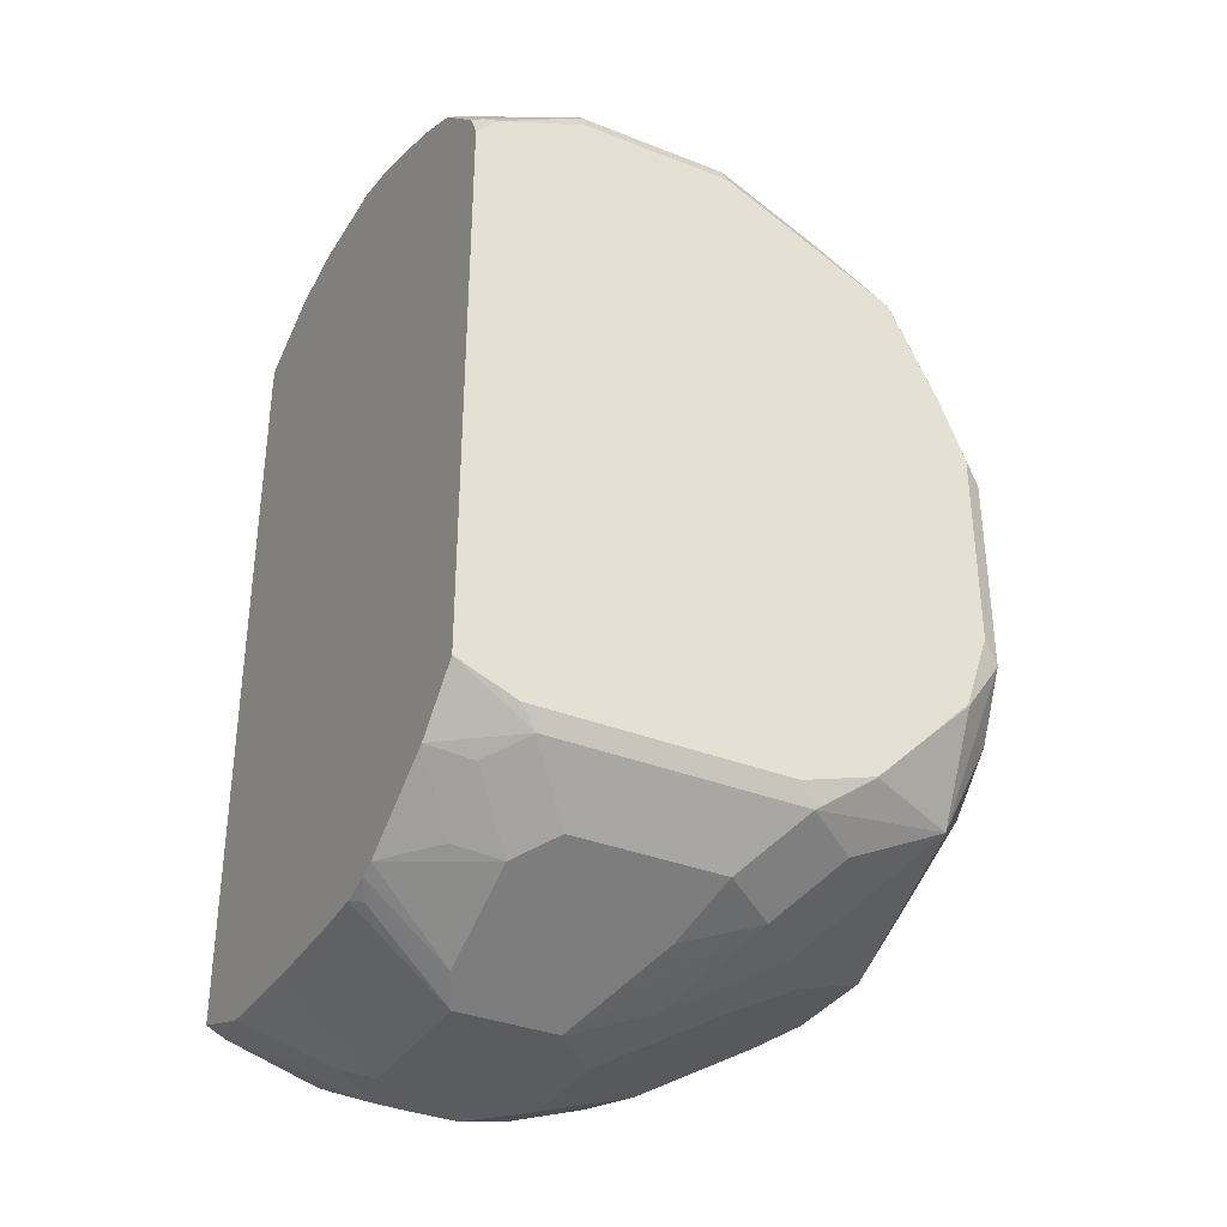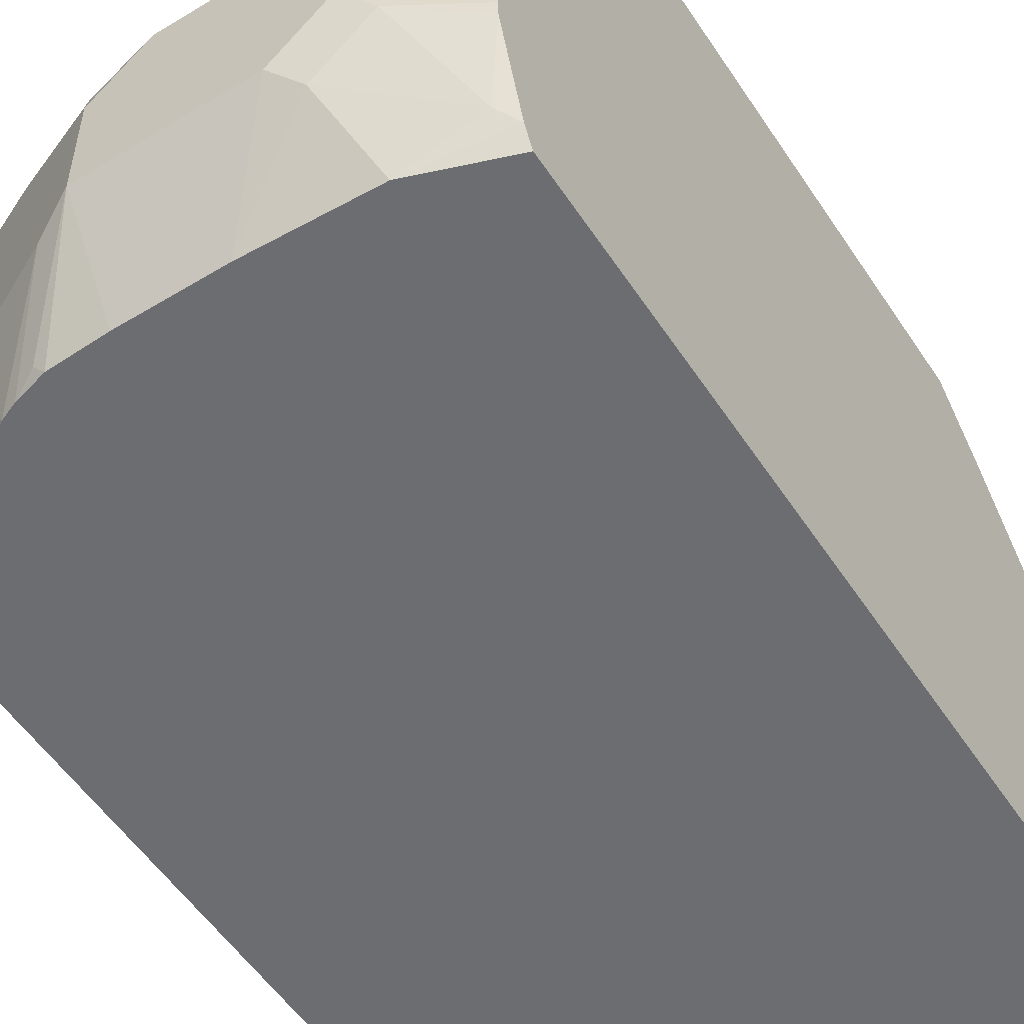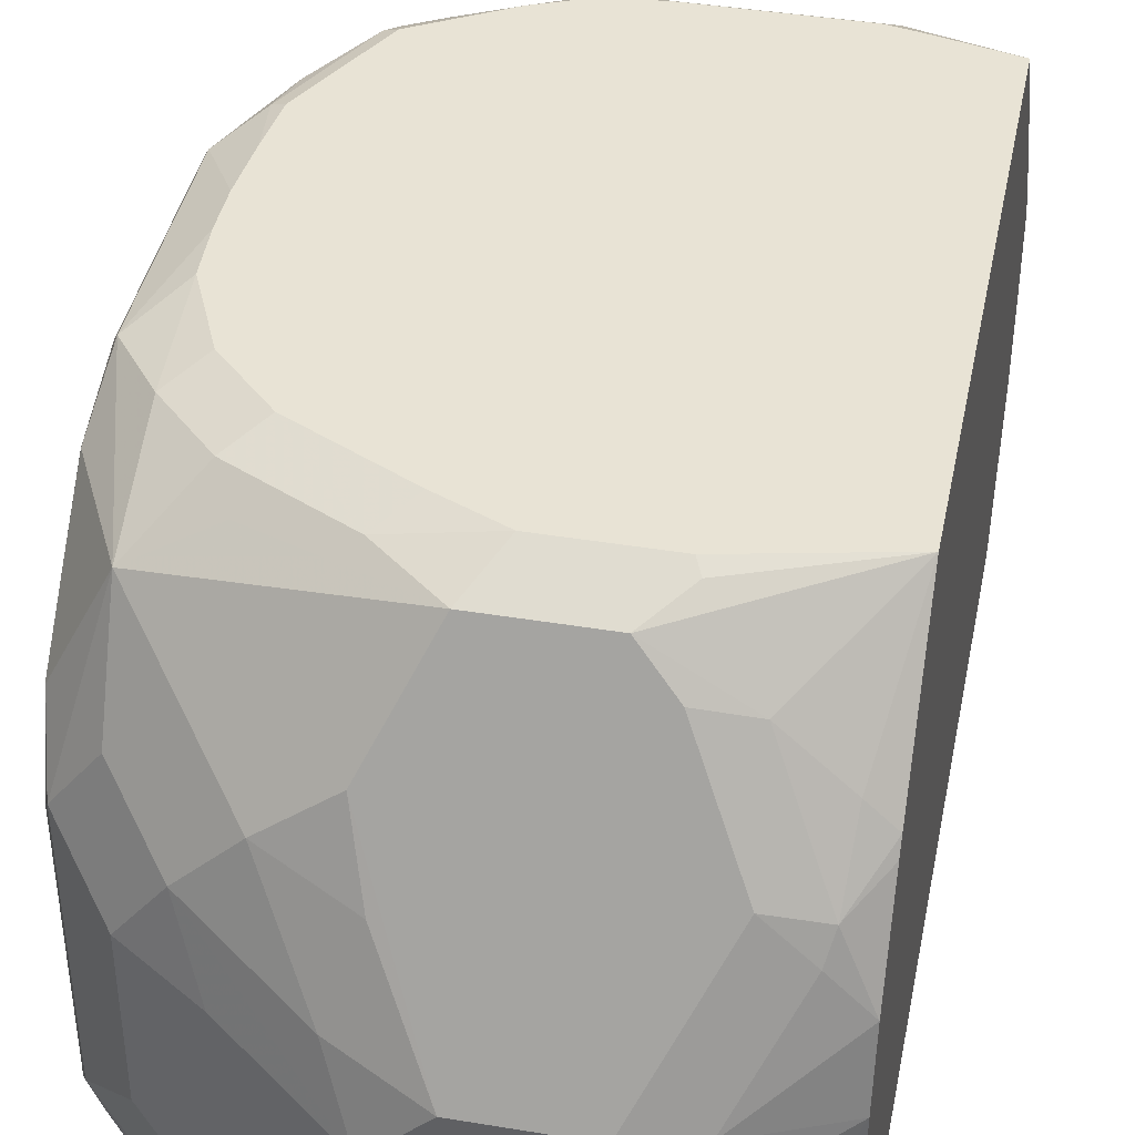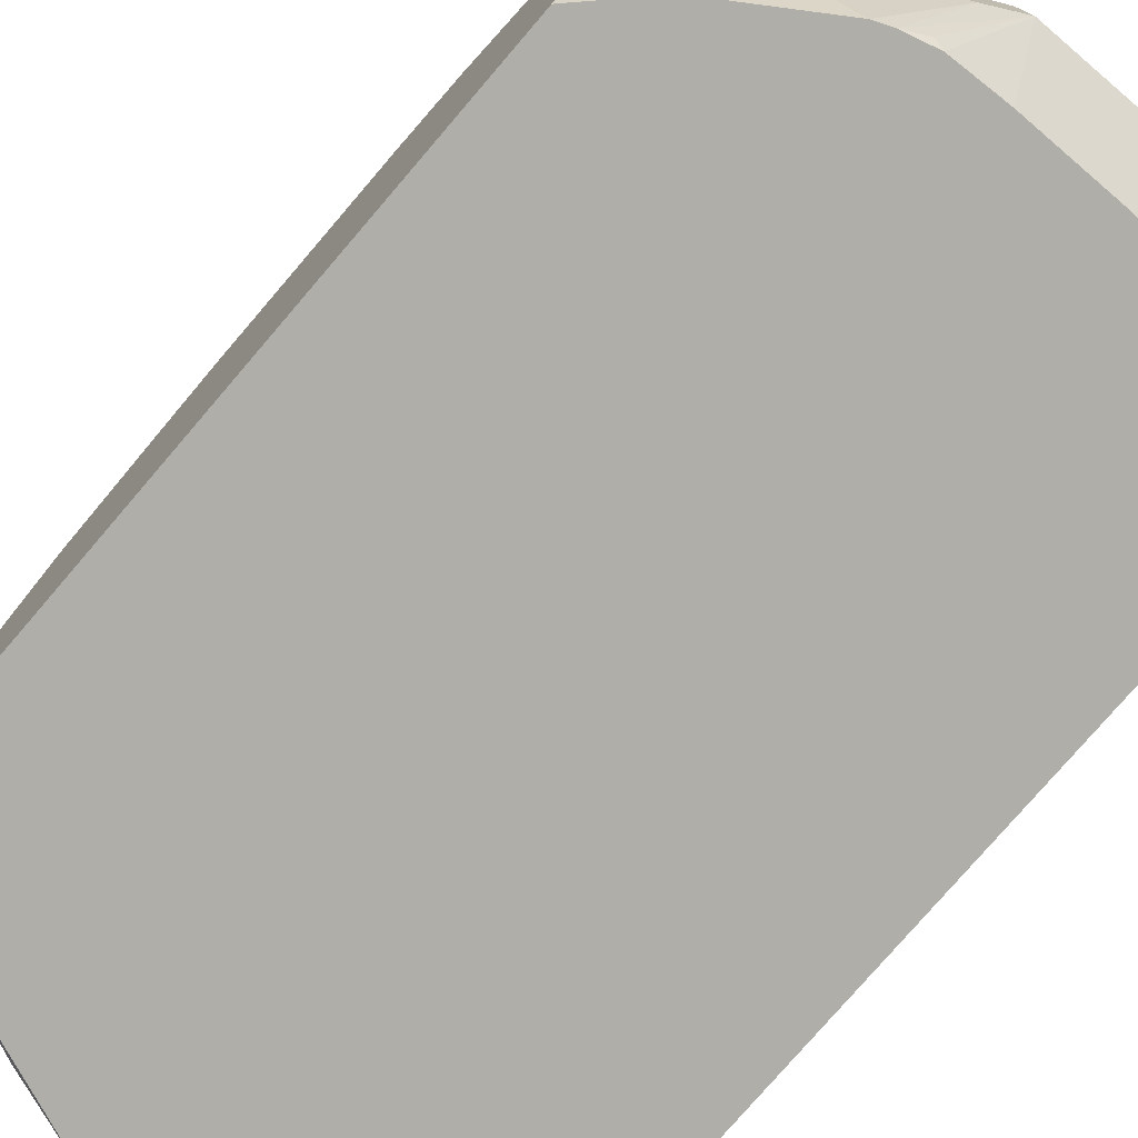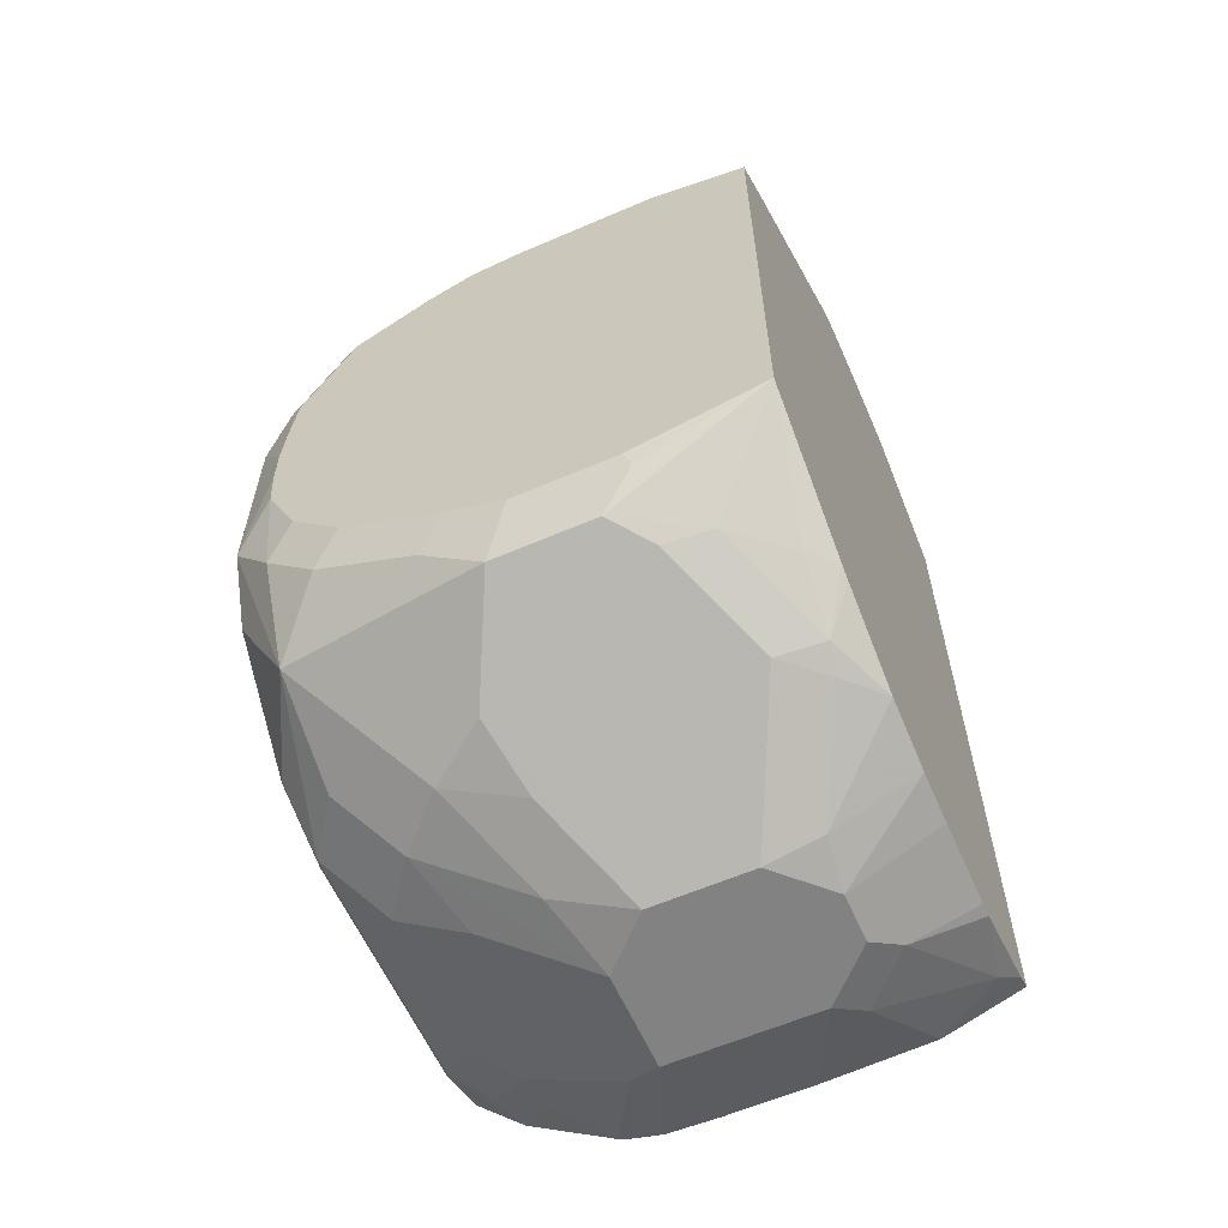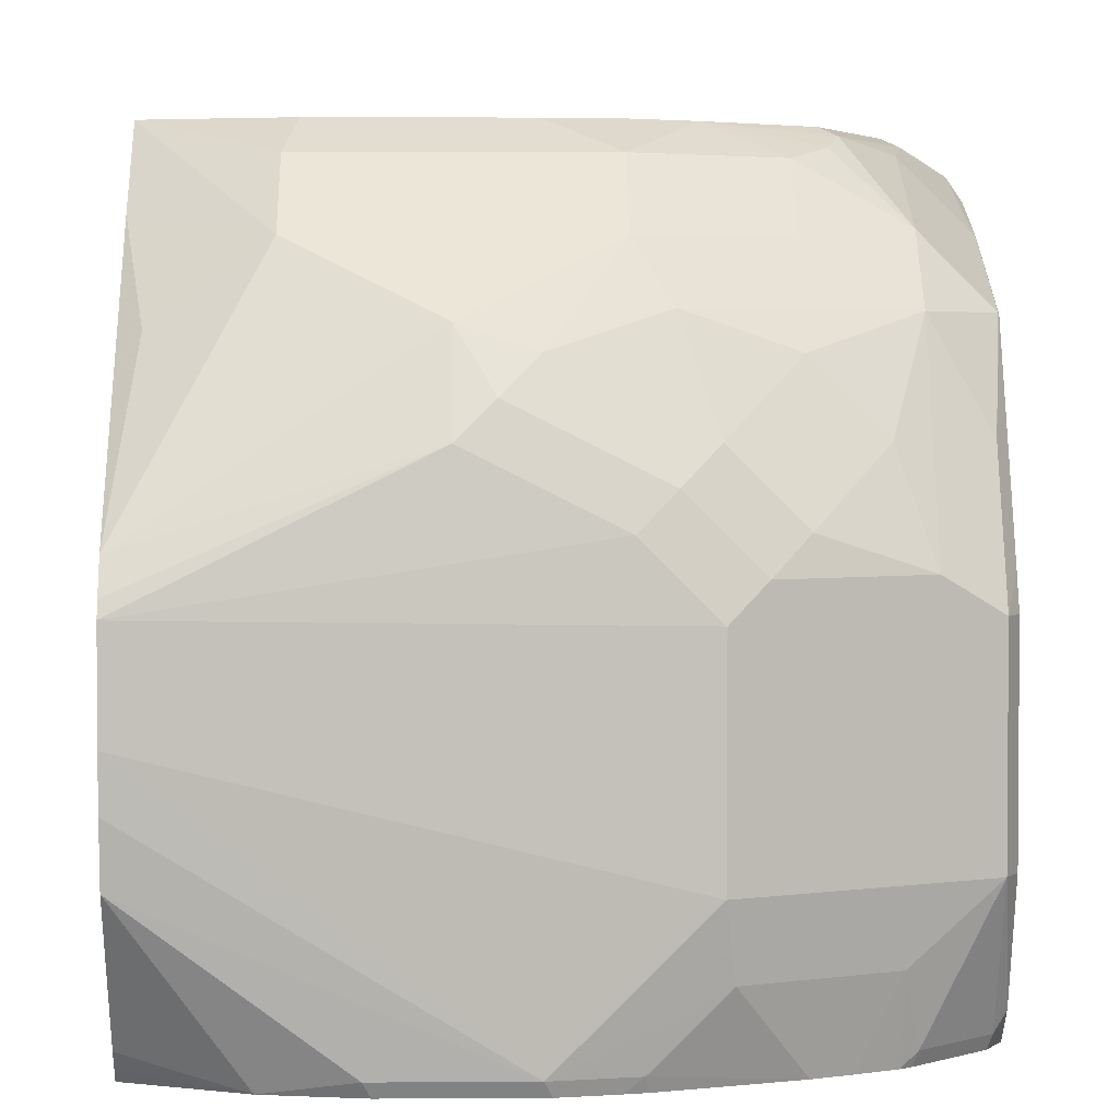
<metadata>
{"format":"obj","ext":"obj","renderer":"f3d","projection":"perspective","resolution":1024,"background":"white","views":[{"elev":-34.8,"azim":62.2,"up":"+Z"},{"elev":-54.0,"azim":-147.2,"up":"+Y"},{"elev":41.2,"azim":-168.6,"up":"+Y"},{"elev":-77.5,"azim":139.4,"up":"+Y"},{"elev":-60.7,"azim":-156.2,"up":"+Z"},{"elev":2.9,"azim":-1.2,"up":"+Y"}]}
</metadata>
<code>
v 0.2299 0.01678 -0.1369
v 0.2664 0.01066 -0.1385
v 0.2415 0.007103 -0.1563
v 0.1873 0.01678 -0.1369
v 0.2542 0.01678 -0.1263
v 0.309 0.01066 -0.1172
v 0.1989 0.007103 -0.1563
v 0.3019 0.003549 -0.1314
v 0.3303 -0.01066 -0.1385
v 0.3019 -0.01777 -0.1527
v 0.2806 -0.03909 -0.174
v 0.2628 -0.03554 -0.1776
v 0.2345 -0.1066 -0.2131
v 0.132 0.01678 -0.1248
v 0.1847 0.01419 -0.1421
v 0.2968 0.01678 -0.1049
v 0.3303 0.01066 -0.09589
v 0.1918 -0.1066 -0.2131
v 0.1776 -0.03554 -0.1776
v 0.1847 -0.00711 -0.1634
v 0.1652 -0.01066 -0.1598
v 0.3481 0.007103 -0.07103
v 0.3517 -0.01066 -0.09589
v 0.352 -0.05358 -0.1382
v 0.3517 -0.0533 -0.1385
v 0.3481 -0.07815 -0.1563
v 0.3303 -0.0533 -0.1598
v 0.309 -0.0746 -0.1811
v 0.2877 -0.0533 -0.1811
v 0.2557 -0.06394 -0.1918
v 0.2664 -0.09592 -0.2025
v 0.2557 -0.1279 -0.2131
v 0.1421 -0.02843 -0.1634
v 0.132 -0.03696 -0.1645
v 0.132 0.01678 0.08848
v 0.3181 0.01678 -0.08364
v 0.3313 0.01678 -0.05423
v 0.1705 -0.1279 -0.2131
v 0.1679 -0.1066 -0.2078
v 0.1465 -0.06394 -0.1865
v 0.1634 -0.04975 -0.1847
v 0.1439 -0.0533 -0.1811
v 0.352 -0.0005999 -0.06333
v 0.352 -0.01126 -0.09531
v 0.3326 0.01678 -0.03423
v 0.3481 0.007103 0.01417
v 0.352 -0.03228 -0.1169
v 0.352 -0.08586 -0.1486
v 0.3481 -0.1847 -0.1563
v 0.3268 -0.09947 -0.1776
v 0.3232 -0.08171 -0.174
v 0.2984 -0.1066 -0.1918
v 0.2557 -0.1705 -0.2131
v 0.132 -0.04264 -0.1678
v 0.132 -0.008165 0.1102
v 0.1705 -0.01422 0.135
v 0.1705 0.007103 0.1136
v 0.1605 0.01678 0.09526
v 0.1705 -0.1492 -0.2131
v 0.1421 -0.1279 -0.1989
v 0.132 -0.1066 -0.1927
v 0.132 -0.08526 -0.188
v 0.132 -0.07852 -0.1865
v 0.352 -0.0005999 0.02188
v 0.3326 0.01678 -0.01677
v 0.331 0.01678 0.00508
v 0.3339 0.01419 0.0284
v 0.3303 0.01066 0.04793
v 0.3517 -0.01066 0.04793
v 0.352 -0.01096 0.04778
v 0.352 -0.1924 -0.1486
v 0.3324 -0.2174 -0.1577
v 0.3303 -0.2174 -0.1598
v 0.3339 -0.1989 -0.1634
v 0.3268 -0.1634 -0.1776
v 0.352 -0.2174 -0.1382
v 0.3496 -0.2174 -0.1406
v 0.2699 -0.1776 -0.206
v 0.2856 -0.2174 -0.1875
v 0.2771 -0.2131 -0.1918
v 0.2732 -0.2174 -0.1909
v 0.2515 -0.2174 -0.1918
v 0.1918 -0.1705 -0.2131
v 0.3126 -0.1776 -0.1847
v 0.132 -0.08943 0.174
v 0.1385 -0.0373 0.1385
v 0.2131 -0.03554 0.1563
v 0.2557 0.007103 0.1136
v 0.1744 0.01678 0.09815
v 0.1599 -0.1598 -0.2078
v 0.132 -0.1644 -0.1938
v 0.1421 -0.1492 -0.1989
v 0.132 -0.1279 -0.1938
v 0.3288 0.01678 0.02581
v 0.3126 0.01419 0.07102
v 0.3303 -0.01066 0.09056
v 0.3517 -0.03198 0.09056
v 0.352 -0.03258 0.0904
v 0.292 -0.2174 -0.1849
v 0.309 -0.1971 -0.1811
v 0.352 -0.2174 0.1017
v 0.2131 -0.2174 -0.1918
v 0.1812 -0.1812 -0.2078
v 0.132 -0.0994 0.1787
v 0.2131 -0.06394 0.1705
v 0.2131 -0.04975 0.1634
v 0.2238 -0.0533 0.1652
v 0.2345 -0.04264 0.1572
v 0.2557 -0.01422 0.135
v 0.2984 0.007103 0.09233
v 0.2755 0.01678 0.08751
v 0.2557 0.01678 0.09595
v 0.2345 0.01678 0.09815
v 0.132 -0.1705 -0.1933
v 0.1385 -0.2024 -0.1865
v 0.3074 0.01678 0.06844
v 0.309 0.01066 0.07992
v 0.3303 -0.03198 0.1119
v 0.3481 -0.06394 0.1136
v 0.352 -0.0749 0.1117
v 0.352 -0.2131 0.106
v 0.3497 -0.2174 0.1061
v 0.1662 -0.2174 -0.1897
v 0.132 -0.1041 0.1805
v 0.2557 -0.08526 0.1705
v 0.2664 -0.0746 0.1652
v 0.2664 -0.03198 0.1439
v 0.2984 -0.01422 0.1136
v 0.132 -0.209 -0.1815
v 0.309 -0.03198 0.1225
v 0.2984 -0.04264 0.1358
v 0.3197 -0.06394 0.1358
v 0.3303 -0.0533 0.1225
v 0.3481 -0.1066 0.135
v 0.352 -0.08526 0.1169
v 0.352 -0.2074 0.1117
v 0.3467 -0.2174 0.1122
v 0.1322 -0.2174 -0.1774
v 0.132 -0.2172 -0.1774
v 0.132 -0.2141 -0.179
v 0.132 -0.1233 0.1806
v 0.2771 -0.1066 0.1705
v 0.2877 -0.09592 0.1652
v 0.2771 -0.06394 0.1572
v 0.2984 -0.08526 0.1572
v 0.3303 -0.09592 0.1439
v 0.3481 -0.1705 0.135
v 0.352 -0.1066 0.1273
v 0.352 -0.09562 0.1221
v 0.3481 -0.2131 0.1136
v 0.352 -0.1705 0.1273
v 0.3254 -0.2174 0.1335
v 0.132 -0.2174 -0.1773
v 0.132 -0.1342 0.1806
v 0.2771 -0.1705 0.1705
v 0.2913 -0.1066 0.1634
v 0.2913 -0.1705 0.1634
v 0.3268 -0.2131 0.135
v 0.3223 -0.1918 0.1439
v 0.3218 -0.2174 0.1364
v 0.132 -0.2174 0.1365
v 0.132 -0.1495 0.1797
v 0.2345 -0.2131 0.1705
v 0.2797 -0.1918 0.1652
v 0.3103 -0.2174 0.1424
v 0.1449 -0.2174 0.152
v 0.132 -0.2173 0.1477
v 0.132 -0.1678 0.1772
v 0.1918 -0.2131 0.1705
v 0.2366 -0.2174 0.1683
v 0.2533 -0.2174 0.1646
v 0.2584 -0.2131 0.1652
v 0.2989 -0.2174 0.1481
v 0.1471 -0.2174 0.1535
v 0.132 -0.2139 0.15
v 0.1662 -0.2174 0.163
v 0.132 -0.209 0.1533
v 0.194 -0.2174 0.1683
v 0.2595 -0.2174 0.163
f 83 102 103
f 87 107 108
f 85 106 87
f 85 105 106
f 85 104 105
f 84 100 99
f 87 106 107
f 79 81 80
f 72 99 73
f 78 84 99
f 74 100 84
f 73 100 74
f 73 99 100
f 72 79 99
f 72 81 79
f 87 108 109
f 72 82 81
f 78 99 79
f 88 109 128
f 97 118 119
f 88 110 111
f 72 102 82
f 104 124 105
f 103 123 115
f 102 123 103
f 101 121 122
f 98 119 120
f 97 119 98
f 96 118 97
f 96 128 118
f 96 110 128
f 96 117 110
f 95 117 96
f 95 111 117
f 95 116 111
f 90 115 114
f 90 103 115
f 90 114 91
f 88 112 113
f 88 111 112
f 88 128 110
f 72 123 102
f 60 92 91
f 72 153 138
f 67 116 95
f 67 94 116
f 66 94 67
f 60 93 61
f 60 91 93
f 105 125 126
f 59 91 92
f 59 90 91
f 67 95 68
f 59 103 90
f 57 89 58
f 57 113 89
f 57 88 113
f 56 88 57
f 56 109 88
f 56 87 109
f 56 85 87
f 56 86 85
f 59 83 103
f 68 95 96
f 68 96 97
f 68 97 69
f 72 161 153
f 72 166 161
f 72 174 166
f 72 176 174
f 72 178 176
f 72 170 178
f 72 171 170
f 72 179 171
f 72 173 179
f 72 165 173
f 72 160 165
f 72 152 160
f 72 137 152
f 72 122 137
f 72 101 122
f 72 76 101
f 72 77 76
f 70 97 98
f 69 97 70
f 72 138 123
f 105 126 107
f 127 144 131
f 105 124 125
f 157 164 159
f 155 164 157
f 155 163 164
f 154 163 155
f 154 162 163
f 152 158 160
f 150 158 152
f 147 159 158
f 158 159 160
f 147 157 159
f 146 157 147
f 146 156 157
f 143 146 145
f 143 156 146
f 142 156 143
f 142 157 156
f 142 155 157
f 141 155 142
f 147 158 150
f 141 154 155
f 159 164 165
f 161 166 167
f 175 176 177
f 172 179 173
f 171 179 172
f 169 176 178
f 168 176 169
f 168 177 176
f 167 176 175
f 167 174 176
f 159 165 160
f 166 174 167
f 164 172 173
f 163 172 164
f 163 171 172
f 163 170 171
f 163 178 170
f 163 169 178
f 163 168 169
f 162 168 163
f 164 173 165
f 138 153 139
f 137 150 152
f 136 147 150
f 122 136 137
f 121 136 122
f 119 135 120
f 119 134 135
f 119 146 134
f 119 133 146
f 118 133 119
f 118 132 133
f 123 138 139
f 118 131 132
f 118 128 130
f 115 123 129
f 114 115 129
f 110 117 111
f 109 127 128
f 108 127 109
f 107 127 108
f 107 126 127
f 118 130 131
f 123 139 140
f 123 140 129
f 124 141 142
f 136 151 147
f 136 150 137
f 134 146 147
f 134 149 135
f 134 148 149
f 134 151 148
f 134 147 151
f 132 146 133
f 132 145 146
f 132 144 145
f 131 144 132
f 127 130 128
f 127 131 130
f 126 144 127
f 126 145 144
f 126 143 145
f 126 142 143
f 125 142 126
f 124 142 125
f 105 107 106
f 55 85 86
f 55 86 56
f 53 75 84
f 13 38 18
f 13 59 38
f 13 83 59
f 13 53 83
f 13 32 53
f 13 31 32
f 13 29 31
f 13 30 29
f 14 21 33
f 12 30 13
f 11 29 12
f 10 29 11
f 9 29 10
f 9 28 29
f 9 27 28
f 9 26 27
f 9 25 26
f 9 24 25
f 12 29 30
f 9 23 24
f 14 33 34
f 14 54 63
f 14 141 124
f 14 154 141
f 14 162 154
f 14 168 162
f 14 177 168
f 14 175 177
f 14 167 175
f 14 161 167
f 14 34 54
f 14 153 161
f 14 140 139
f 14 129 140
f 14 114 129
f 14 91 114
f 14 93 91
f 14 61 93
f 14 62 61
f 14 63 62
f 14 139 153
f 9 22 23
f 9 17 22
f 7 14 15
f 1 37 36
f 1 45 37
f 1 65 45
f 1 66 65
f 1 94 66
f 1 116 94
f 1 111 116
f 1 112 111
f 1 36 16
f 1 113 112
f 1 58 89
f 1 35 58
f 1 14 35
f 1 4 14
f 1 7 4
f 1 3 7
f 1 2 3
f 53 84 78
f 1 89 113
f 1 16 5
f 1 5 2
f 2 5 16
f 7 21 14
f 7 20 21
f 7 19 20
f 6 9 8
f 6 17 9
f 6 36 17
f 6 16 36
f 4 15 14
f 4 7 15
f 3 18 7
f 3 13 18
f 3 12 13
f 3 11 12
f 3 10 11
f 3 9 10
f 3 8 9
f 2 8 3
f 2 6 8
f 2 16 6
f 14 124 104
f 14 104 85
f 7 18 19
f 14 55 35
f 39 62 63
f 39 61 62
f 38 61 39
f 38 60 61
f 38 92 60
f 38 59 92
f 35 57 58
f 35 56 57
f 39 63 40
f 35 55 56
f 33 42 34
f 32 75 53
f 32 50 75
f 32 52 50
f 28 31 29
f 28 32 31
f 28 52 32
f 28 50 52
f 34 42 54
f 40 63 42
f 40 42 41
f 46 65 66
f 14 85 55
f 53 102 83
f 53 82 102
f 53 81 82
f 53 80 81
f 53 79 80
f 53 78 79
f 49 77 72
f 49 76 77
f 49 71 76
f 49 84 75
f 49 74 84
f 49 73 74
f 49 72 73
f 46 70 64
f 46 69 70
f 46 68 69
f 46 67 68
f 46 66 67
f 28 51 50
f 27 51 28
f 42 63 54
f 26 50 51
f 23 47 24
f 23 44 47
f 22 64 43
f 22 46 64
f 22 65 46
f 22 45 65
f 22 37 45
f 22 43 44
f 21 42 33
f 20 42 21
f 20 41 42
f 19 41 20
f 18 41 19
f 18 40 41
f 18 39 40
f 18 38 39
f 17 37 22
f 26 51 27
f 17 36 37
f 24 48 26
f 24 26 25
f 22 44 23
f 26 71 49
f 26 75 50
f 26 49 75
f 24 47 44
f 26 48 71
f 24 71 48
f 24 76 71
f 24 121 101
f 24 136 121
f 24 151 136
f 24 101 76
f 24 149 148
f 24 135 149
f 24 120 135
f 24 98 120
f 24 70 98
f 24 44 43
f 24 148 151
f 24 64 70
f 24 43 64

</code>
